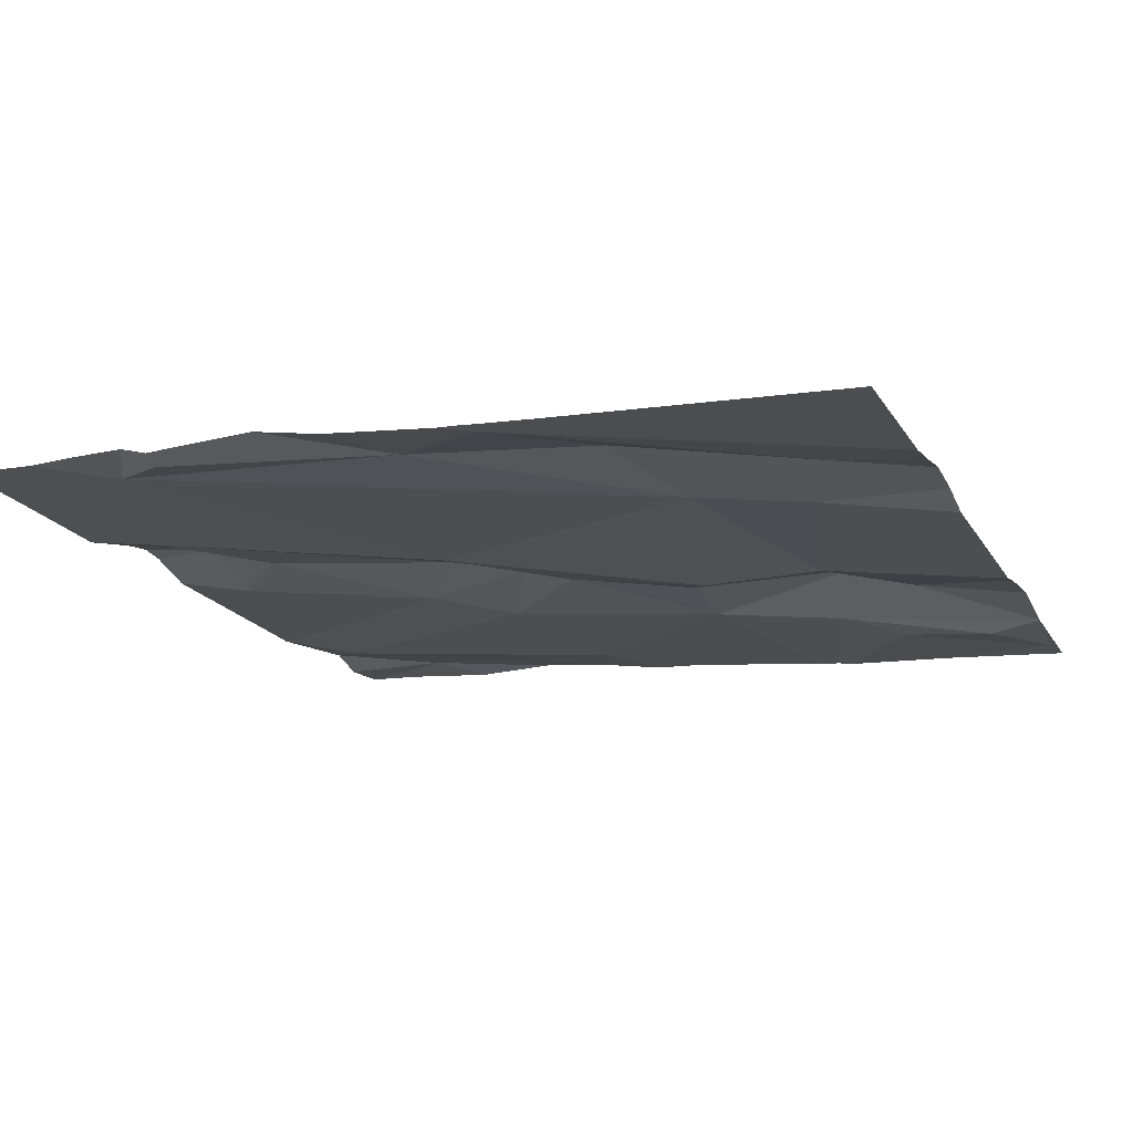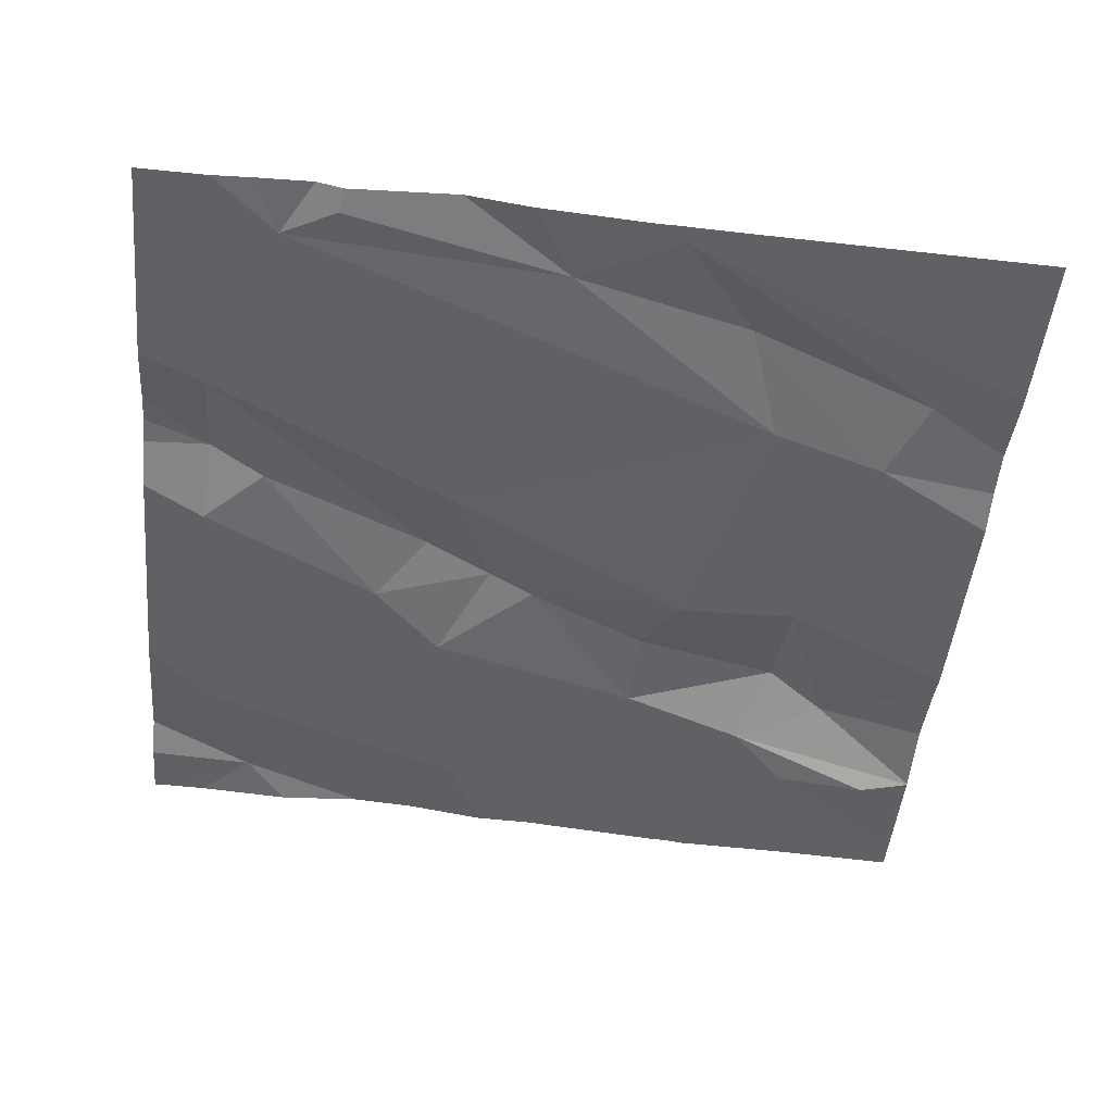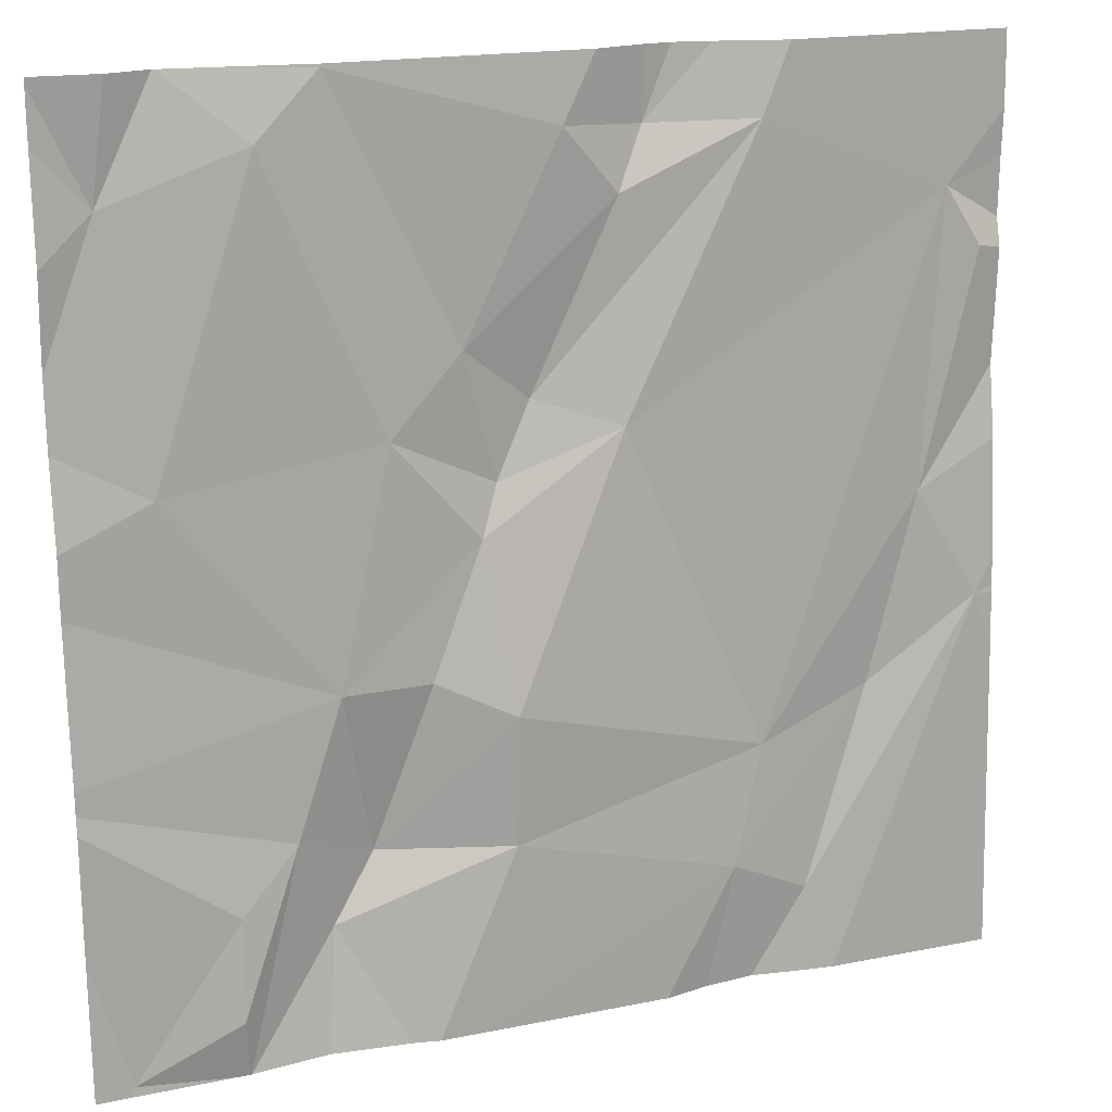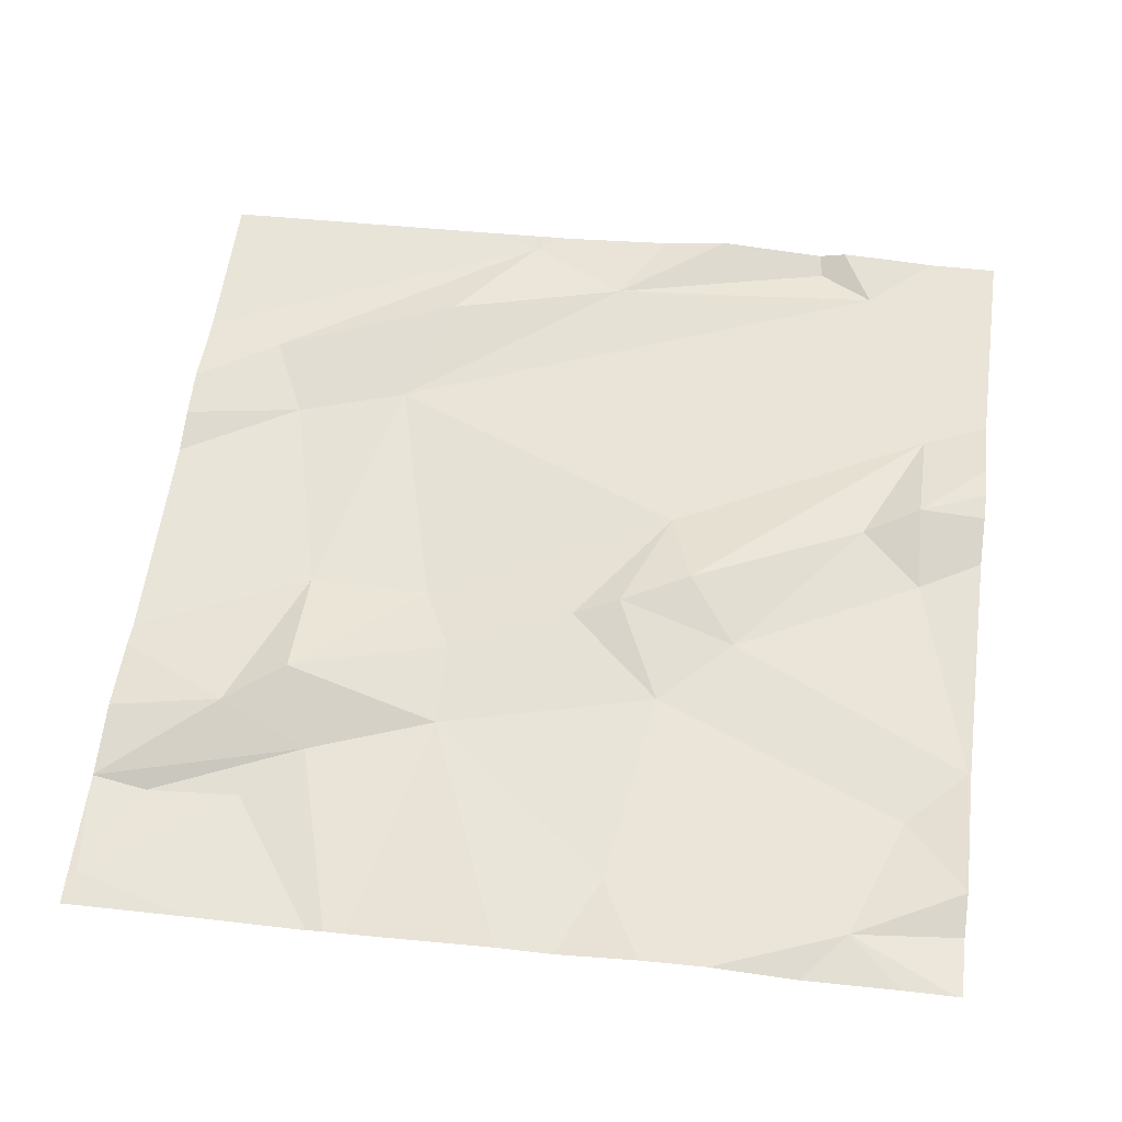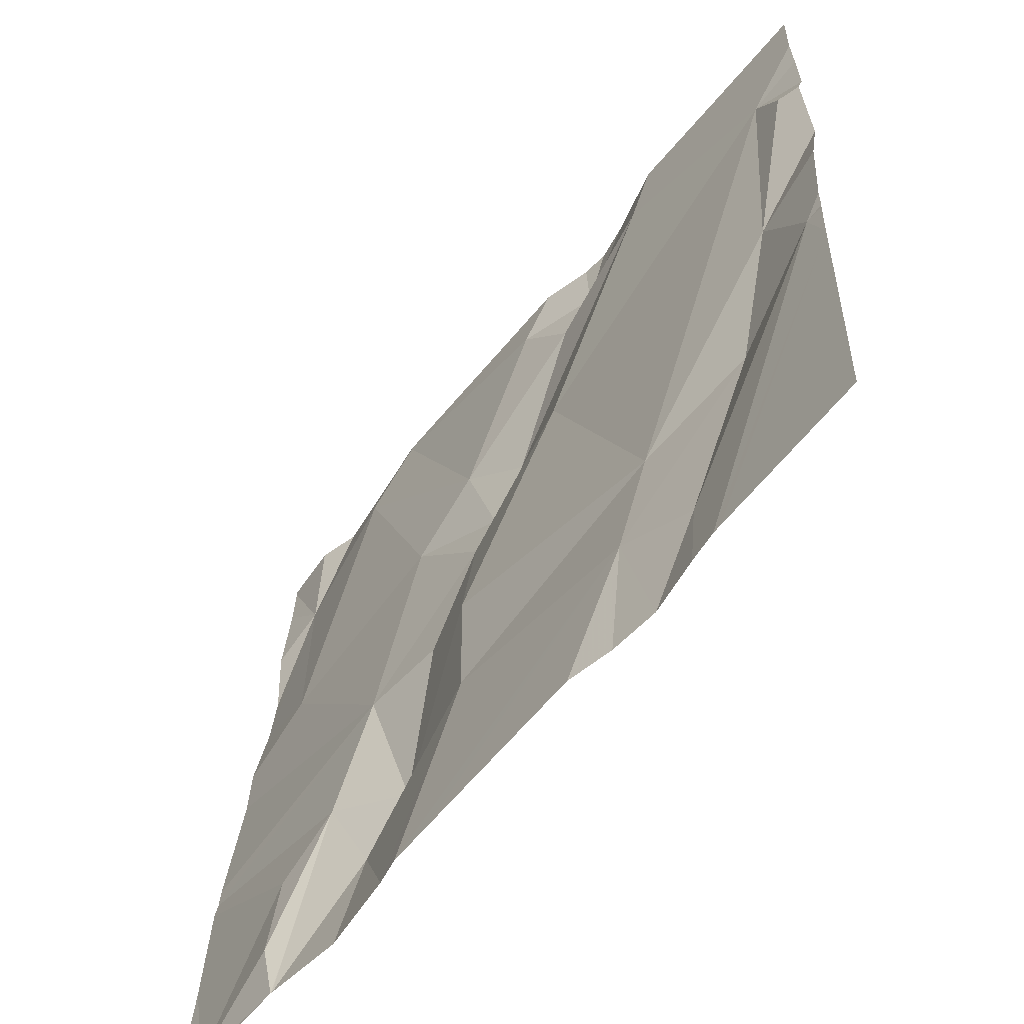
<metadata>
{"format":"obj","ext":"obj","renderer":"f3d","projection":"perspective","resolution":1024,"background":"white","views":[{"elev":-17.0,"azim":-68.4,"up":"+Z"},{"elev":-46.7,"azim":-95.6,"up":"+Z"},{"elev":17.9,"azim":158.7,"up":"+Y"},{"elev":58.6,"azim":97.6,"up":"+Z"},{"elev":-60.4,"azim":-128.0,"up":"+Y"}]}
</metadata>
<code>
v -111.6 272.5 500.8
v -111.8 272.8 500.8
v -111.6 272.2 500.8
v -111.6 272.5 500.8
v -112.4 272.3 500.8
v -111.6 272.1 500.8
v -111.6 272.3 500.8
v -111.6 272.1 500.8
v -112.5 272.2 500.8
v -112.3 272.1 500.8
v -112.5 272.6 500.8
v -112.5 272.6 500.8
v -111.6 272.4 500.8
v -112.4 272.1 500.8
v -112.2 272.8 500.8
v -111.6 272.8 500.8
v -112.1 272.8 500.8
v -111.8 271.8 500.8
v -112.3 272.8 500.8
v -111.8 272 500.8
v -112.3 271.9 500.8
v -111.9 271.8 500.8
v -112.3 271.8 500.8
v -111.7 272.4 500.8
v -112 272 500.8
v -112.2 272.8 500.8
v -111.8 272.8 500.8
v -111.9 272.2 500.8
v -112 272.2 500.8
v -112 272.3 500.8
v -112.2 272.8 500.8
v -112.1 272.4 500.8
v -111.8 272.2 500.8
v -112.3 271.8 500.8
v -111.8 272.1 500.8
v -112.2 272 500.8
v -112 272.5 500.8
v -112.3 272.7 500.8
v -112.1 272.7 500.8
v -112.1 272.7 500.8
v -112 272.5 500.8
v -112.2 272.7 500.8
v -111.6 272.7 500.8
v -111.8 272.7 500.8
v -111.9 272.4 500.8
v -111.7 271.9 500.8
v -111.6 271.9 500.8
v -111.7 272 500.8
v -112 272.4 500.8
v -111.9 272 500.8
v -111.7 271.8 500.8
v -111.7 271.8 500.8
v -112.4 271.8 500.8
v -111.9 271.8 500.8
v -112.5 272.5 500.8
v -112.5 272.4 500.8
v -112.5 272.2 500.8
v -112.5 272.2 500.8
v -112.5 272.2 500.8
v -112.5 272.3 500.8
v -111.8 272.8 500.8
v -112.5 272.7 500.8
v -112.5 272.6 500.8
v -112.5 272.6 500.8
v -112.5 272.7 500.8
v -111.6 272.6 500.8
v -111.6 272.8 500.8
v -111.6 272 500.8
v -112.4 272.8 500.8
v -111.8 272.8 500.8
v -111.6 272.7 500.8
v -111.6 271.9 500.8
v -111.7 271.8 500.8
v -111.7 271.8 500.8
v -112.2 271.8 500.8
v -112.2 271.8 500.8
v -112 271.8 500.8
v -111.6 271.8 500.8
v -111.6 271.8 500.8
v -112.4 271.8 500.8
v -112.5 271.8 500.8
v -111.6 271.8 500.8
v -111.6 271.8 500.8
v -111.7 272.8 500.8
v -111.7 272.8 500.8
v -111.7 272.8 500.8
v -112.5 272.8 500.8
v -112.5 272.8 500.8
v -111.6 272.8 500.8
v -111.6 272.8 500.8
f 74 46 51
f 5 10 11
f 66 43 1
f 9 5 56
f 11 12 5
f 53 57 80
f 5 9 14
f 12 11 63
f 1 43 4
f 8 48 47
f 55 12 64
f 86 27 85
f 21 9 53
f 54 25 22
f 85 44 84
f 29 28 30
f 29 30 32
f 33 35 6
f 21 36 14
f 14 9 21
f 38 37 39
f 40 27 70
f 37 41 39
f 84 43 16
f 38 39 42
f 69 38 19
f 24 43 44
f 45 44 41
f 35 20 52
f 38 11 32
f 45 33 24
f 45 24 44
f 13 33 7
f 73 47 46
f 73 46 74
f 48 46 47
f 14 10 5
f 25 10 36
f 10 14 36
f 36 21 23
f 30 49 32
f 29 25 50
f 50 20 35
f 10 25 29
f 28 50 33
f 30 28 33
f 6 48 8
f 35 33 50
f 43 24 4
f 16 67 89
f 44 27 41
f 42 40 17
f 49 37 32
f 10 29 32
f 37 49 41
f 44 43 84
f 22 36 77
f 40 39 41
f 41 27 40
f 8 47 68
f 26 42 31
f 16 43 67
f 46 35 51
f 50 25 20
f 48 35 46
f 50 28 29
f 10 32 11
f 49 30 45
f 45 30 33
f 40 42 39
f 27 44 85
f 45 41 49
f 38 32 37
f 19 42 26
f 51 35 52
f 15 42 17
f 52 20 18
f 23 21 34
f 55 5 12
f 56 5 55
f 7 33 3
f 57 9 58
f 22 25 36
f 58 9 59
f 3 33 6
f 59 9 60
f 60 9 56
f 6 35 48
f 31 42 15
f 62 11 69
f 19 38 42
f 34 21 53
f 4 24 13
f 63 11 65
f 64 12 63
f 13 24 33
f 65 11 62
f 67 43 71
f 18 20 54
f 68 47 72
f 54 20 25
f 17 40 70
f 71 43 66
f 70 27 61
f 53 9 57
f 72 47 79
f 75 36 23
f 76 36 75
f 2 27 86
f 77 36 76
f 78 47 73
f 79 47 82
f 61 27 2
f 80 57 81
f 69 11 38
f 82 47 78
f 83 72 79
f 87 62 69
f 88 62 87
f 89 67 90

</code>
